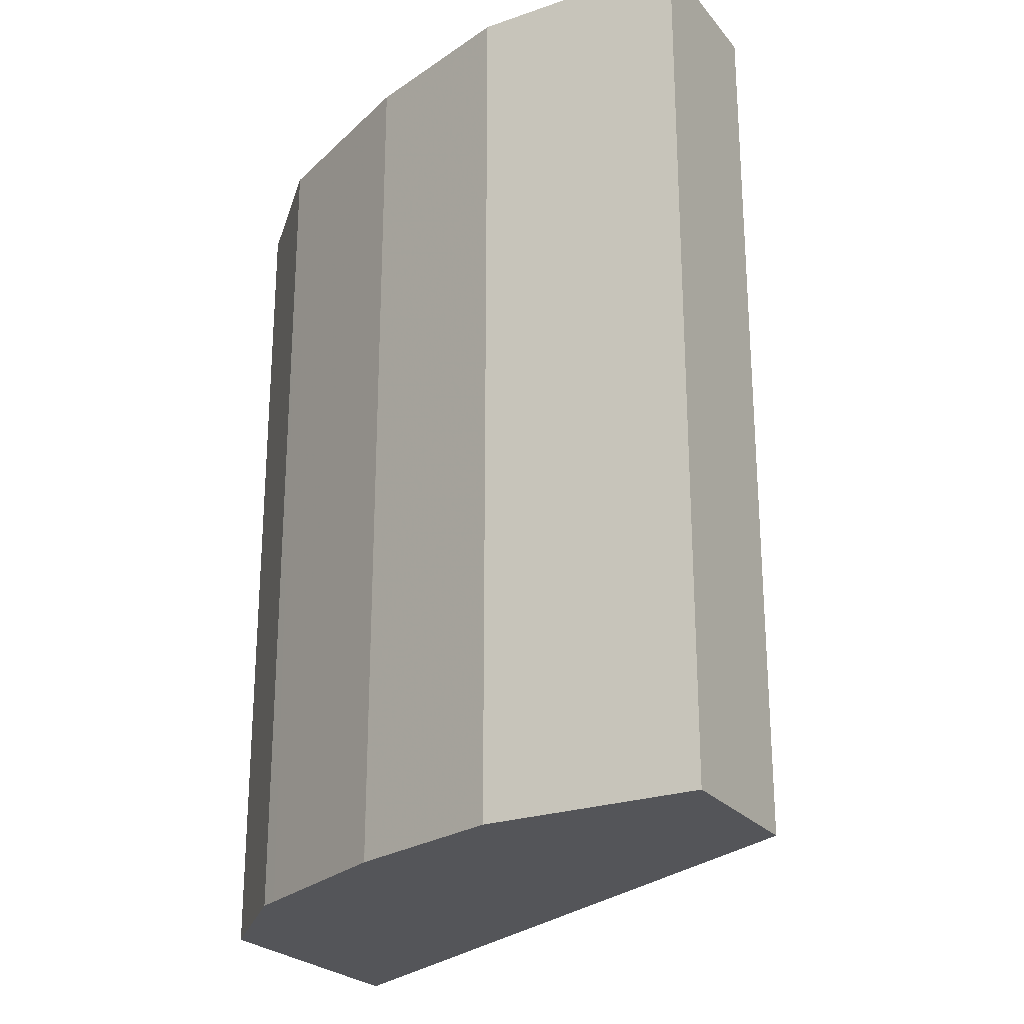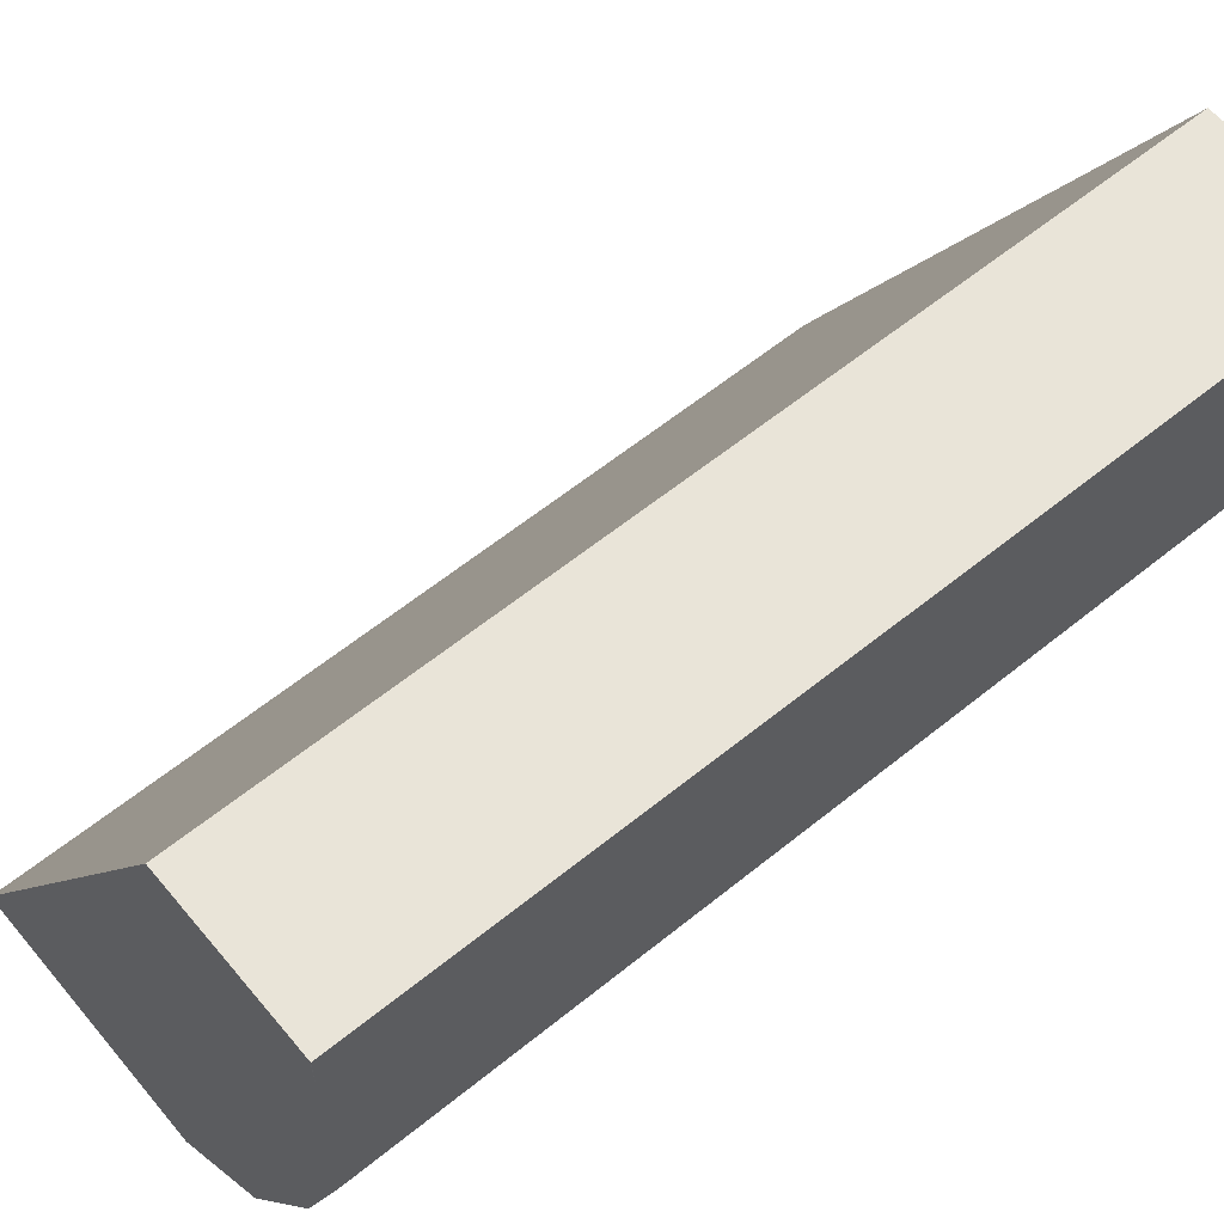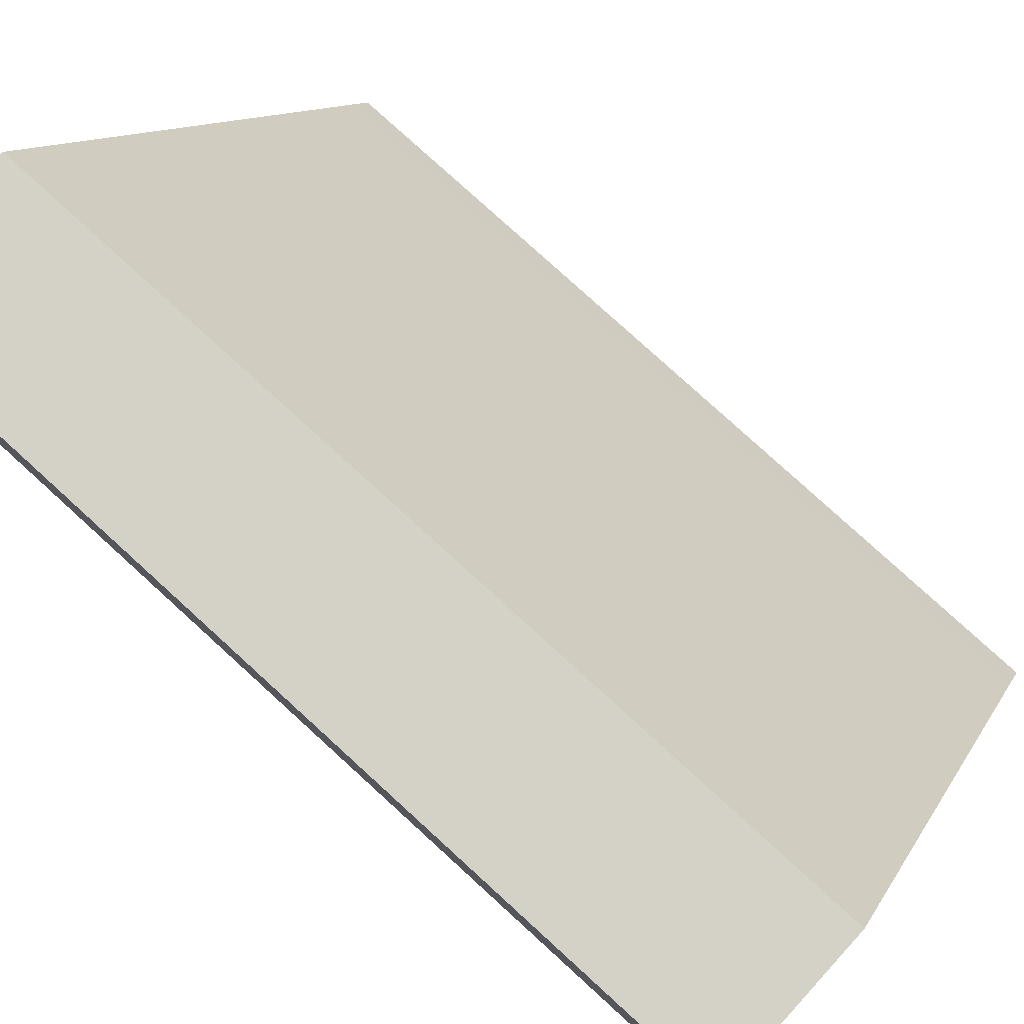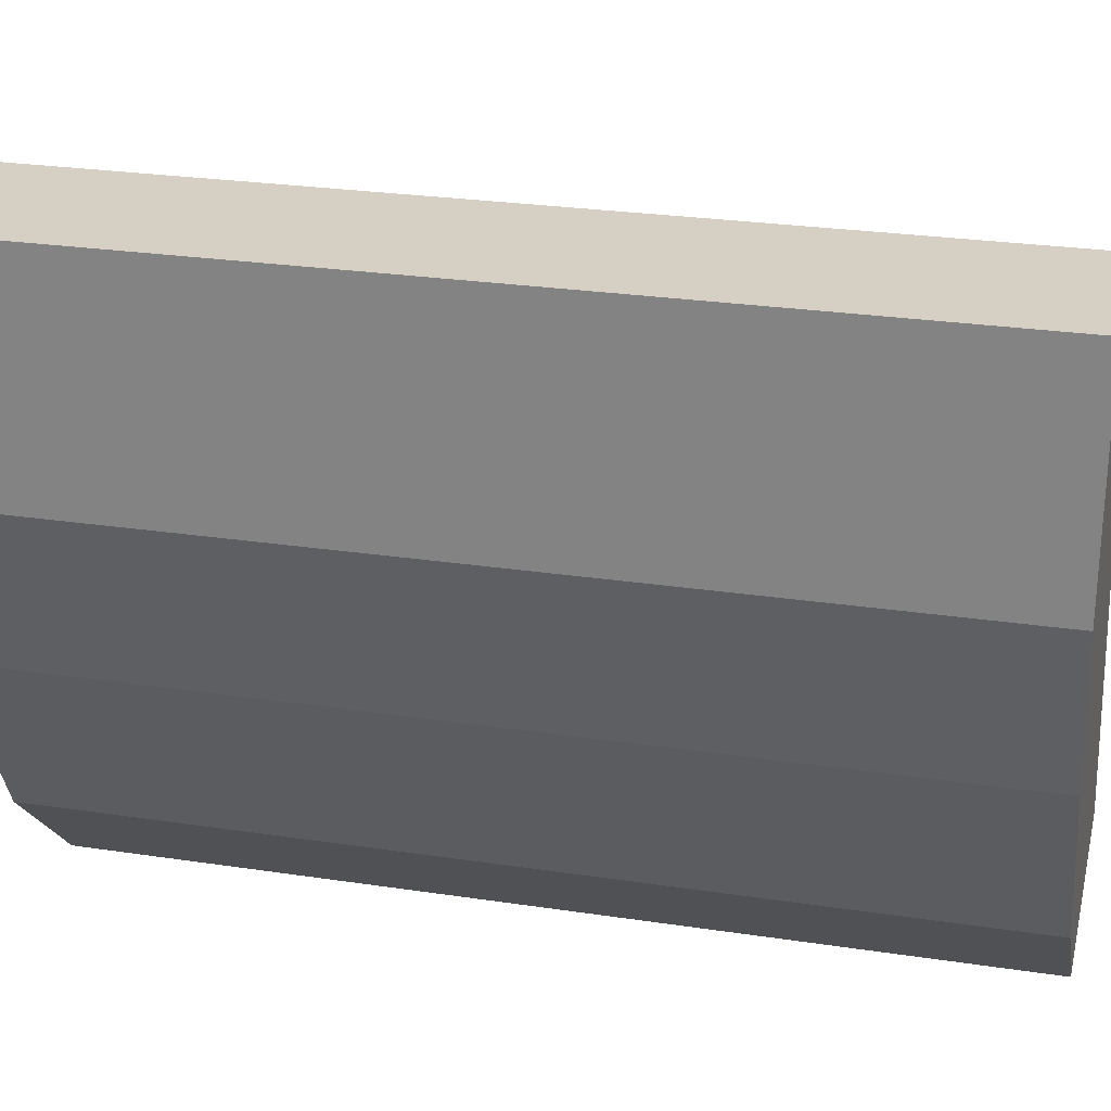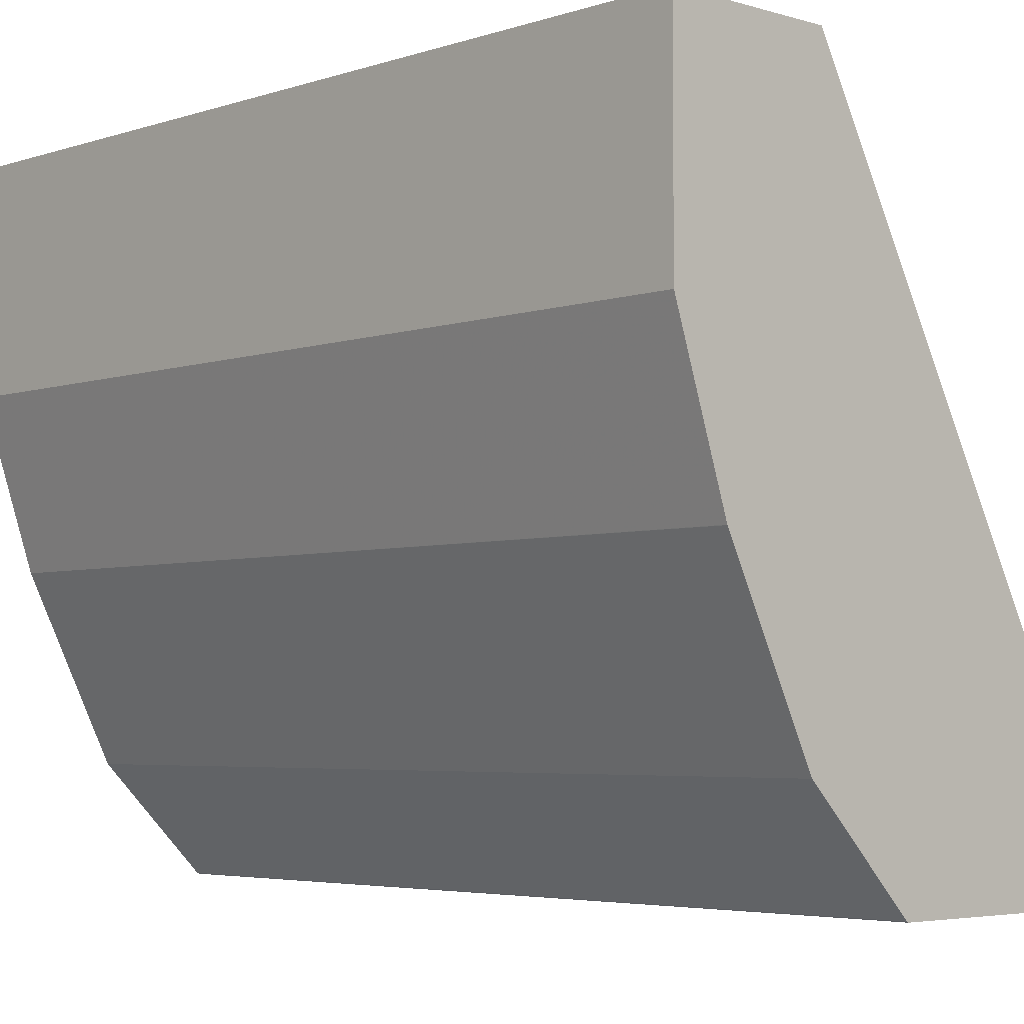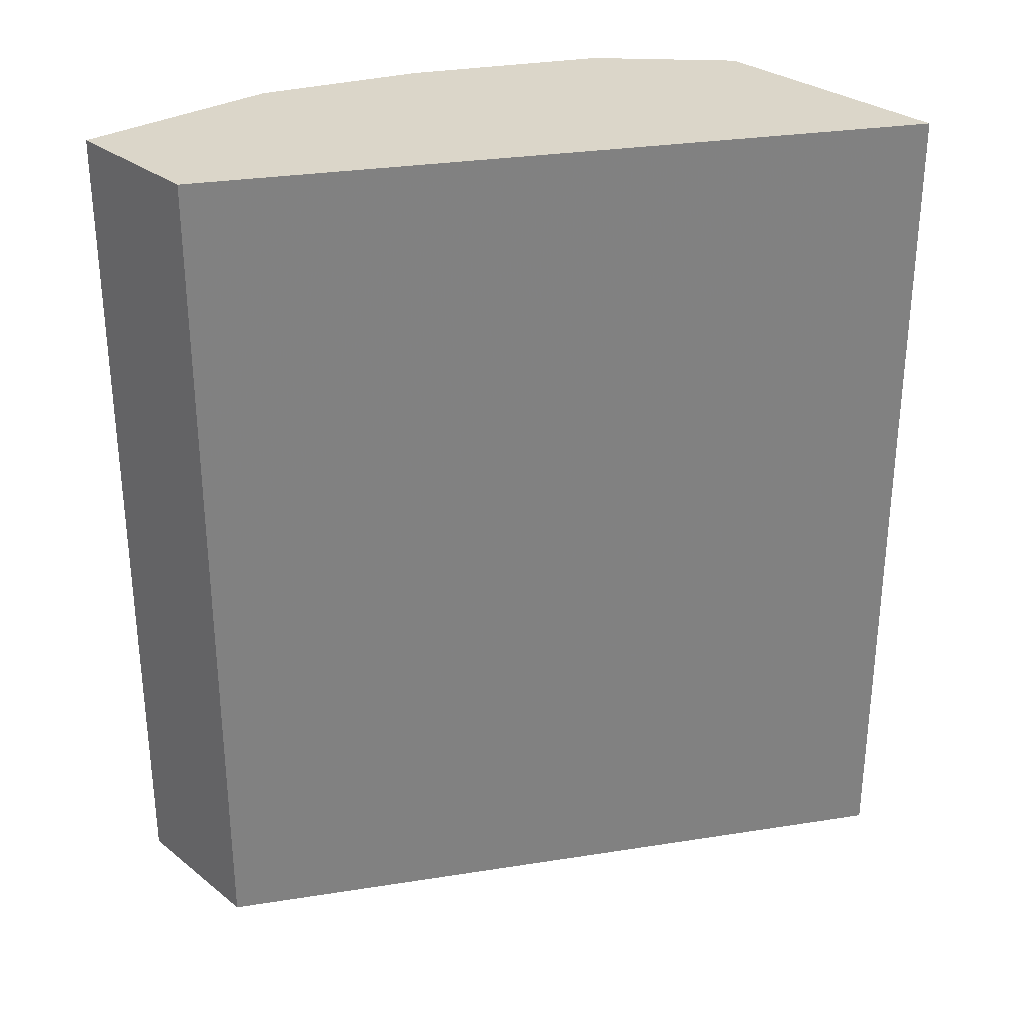
<metadata>
{"format":"obj","ext":"obj","renderer":"f3d","projection":"perspective","resolution":1024,"background":"white","views":[{"elev":-24.6,"azim":-60.6,"up":"+Y"},{"elev":60.7,"azim":-129.6,"up":"+Z"},{"elev":79.8,"azim":-47.7,"up":"+Z"},{"elev":26.1,"azim":-76.5,"up":"+Z"},{"elev":-4.4,"azim":-43.5,"up":"+Z"},{"elev":29.8,"azim":48.5,"up":"+Y"}]}
</metadata>
<code>
v -0.4997 0.01053 -9.737e-05
v -0.2737 0.01053 -0.4164
v -0.6063 0.01053 -9.737e-05
v -0.4997 -0.5709 -9.737e-05
v -0.2606 0.01053 -0.4408
v -0.2737 -0.5709 -0.4164
v -0.6068 0.01053 -0.02516
v -0.6068 0.01048 -9.737e-05
v -0.6068 -0.5709 -9.737e-05
v -0.439 0.01053 -0.4408
v -0.2606 -0.5709 -0.4408
v -0.6068 0.01053 -0.1428
v -0.6068 -0.5709 -0.1428
v -0.4402 0.01053 -0.4402
v -0.439 -0.5709 -0.4408
v -0.571 0.01053 -0.2498
v -0.571 -0.5709 -0.2498
v -0.5116 0.01053 -0.3688
v -0.4402 -0.5709 -0.4402
v -0.5605 0.01053 -0.2709
v -0.5709 -0.5709 -0.2501
v -0.5116 -0.5709 -0.3688
v -0.5176 -0.5709 -0.3568
f 4 19 15
f 7 9 8
f 4 15 11
f 4 11 6
f 5 11 15
f 5 15 10
f 7 12 13
f 7 13 9
f 10 15 19
f 14 22 18
f 12 16 17
f 12 17 13
f 14 19 22
f 16 20 21
f 16 21 17
f 18 22 23
f 18 23 20
f 20 23 21
f 4 22 19
f 10 19 14
f 4 23 22
f 1 7 3
f 4 17 21
f 4 21 23
f 1 2 5
f 1 10 14
f 1 14 18
f 1 18 20
f 1 20 16
f 1 16 12
f 1 12 7
f 1 3 8
f 1 5 10
f 1 9 4
f 1 4 6
f 1 6 2
f 2 6 11
f 2 11 5
f 3 7 8
f 4 9 13
f 1 8 9
f 4 13 17

</code>
